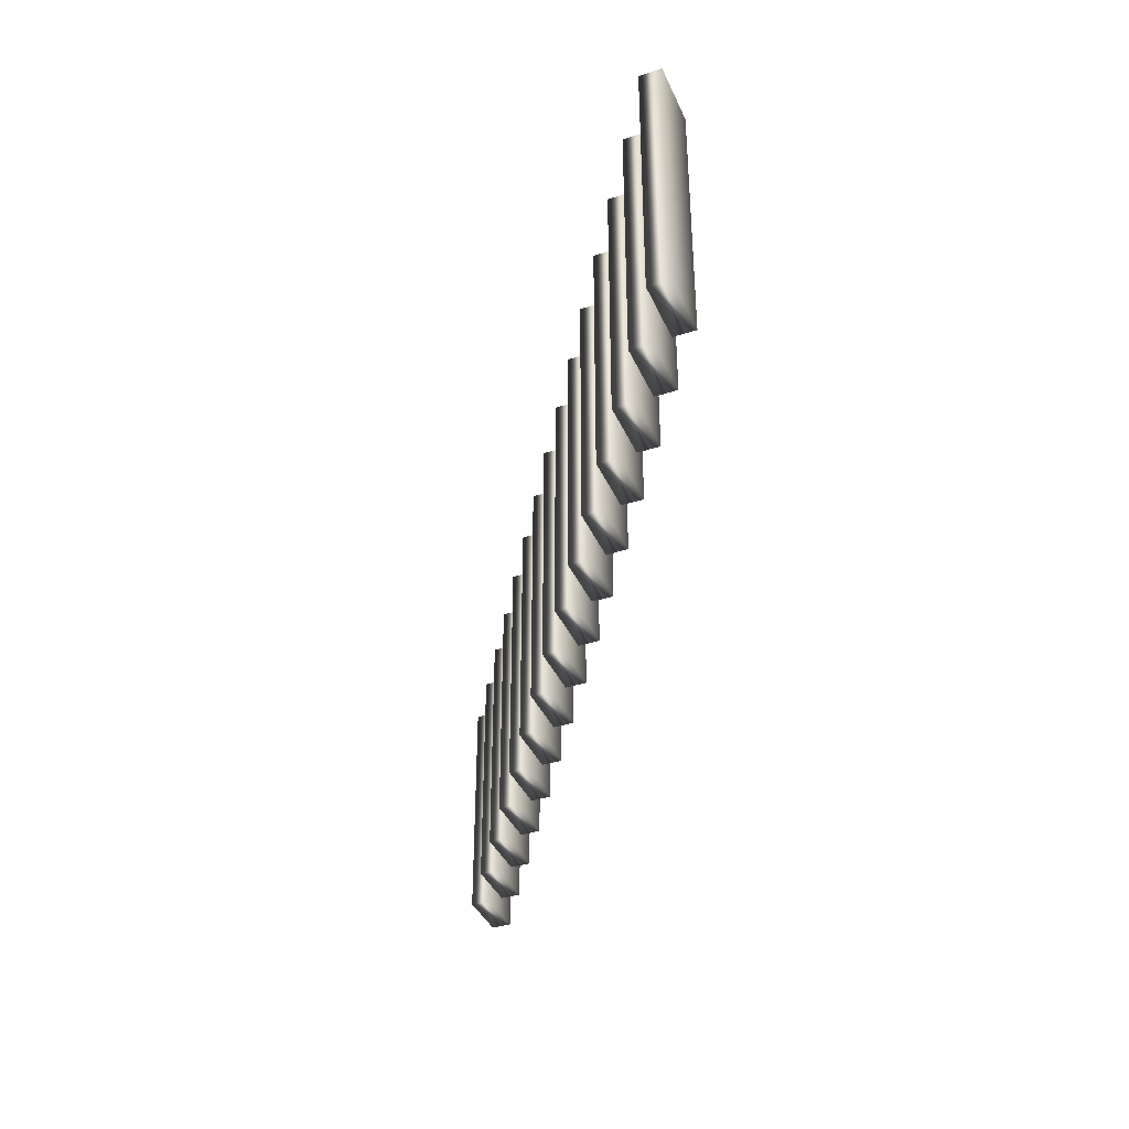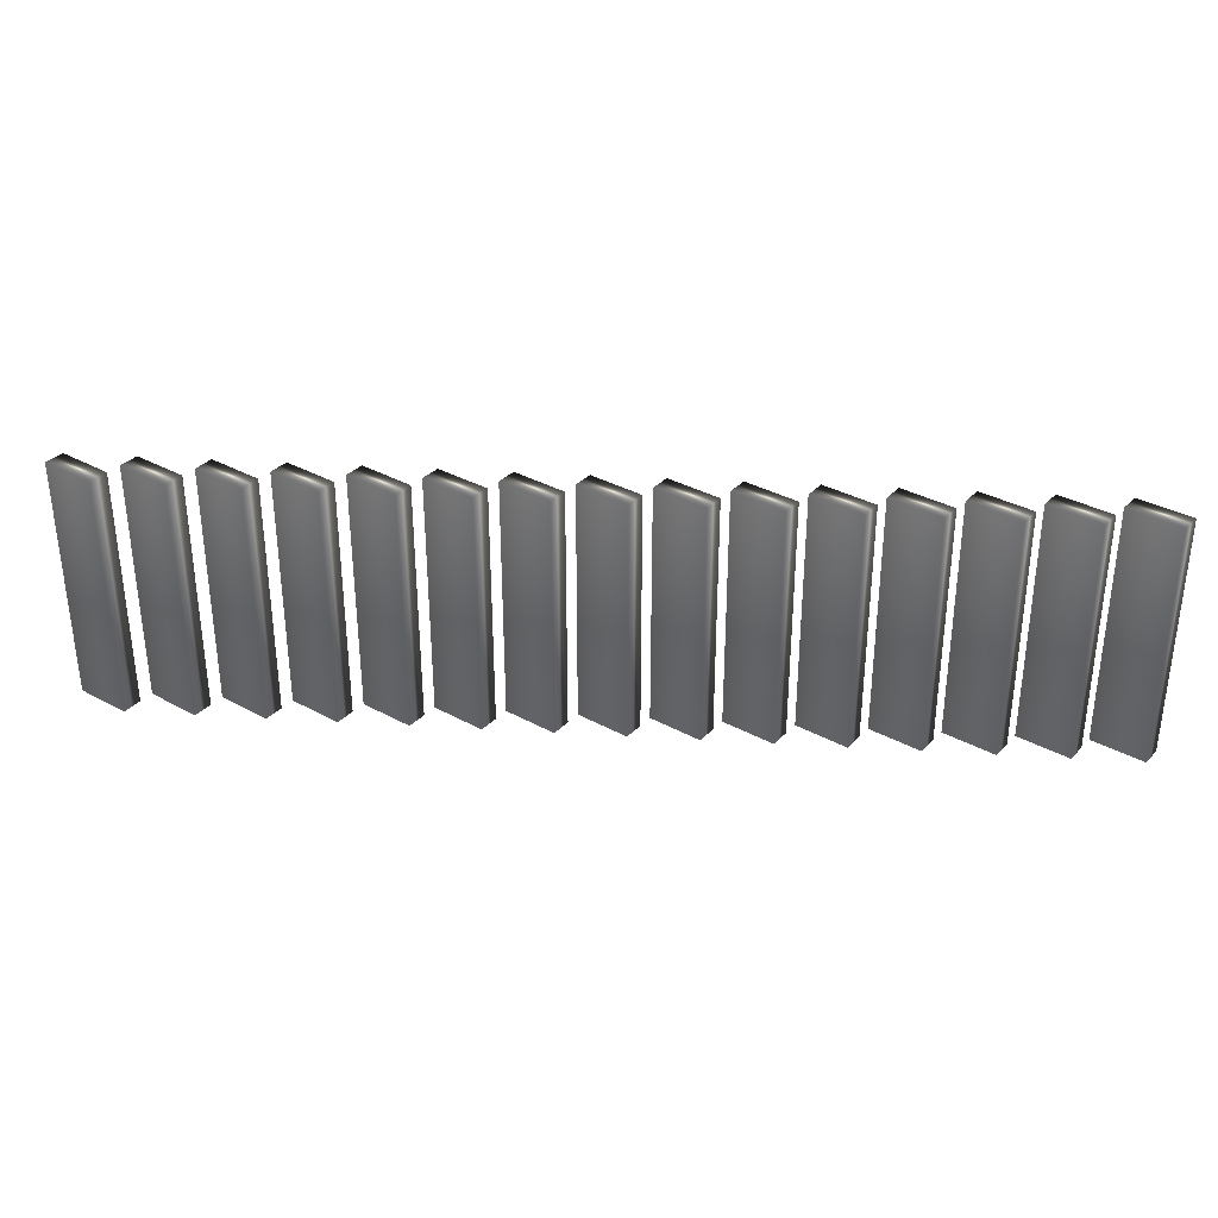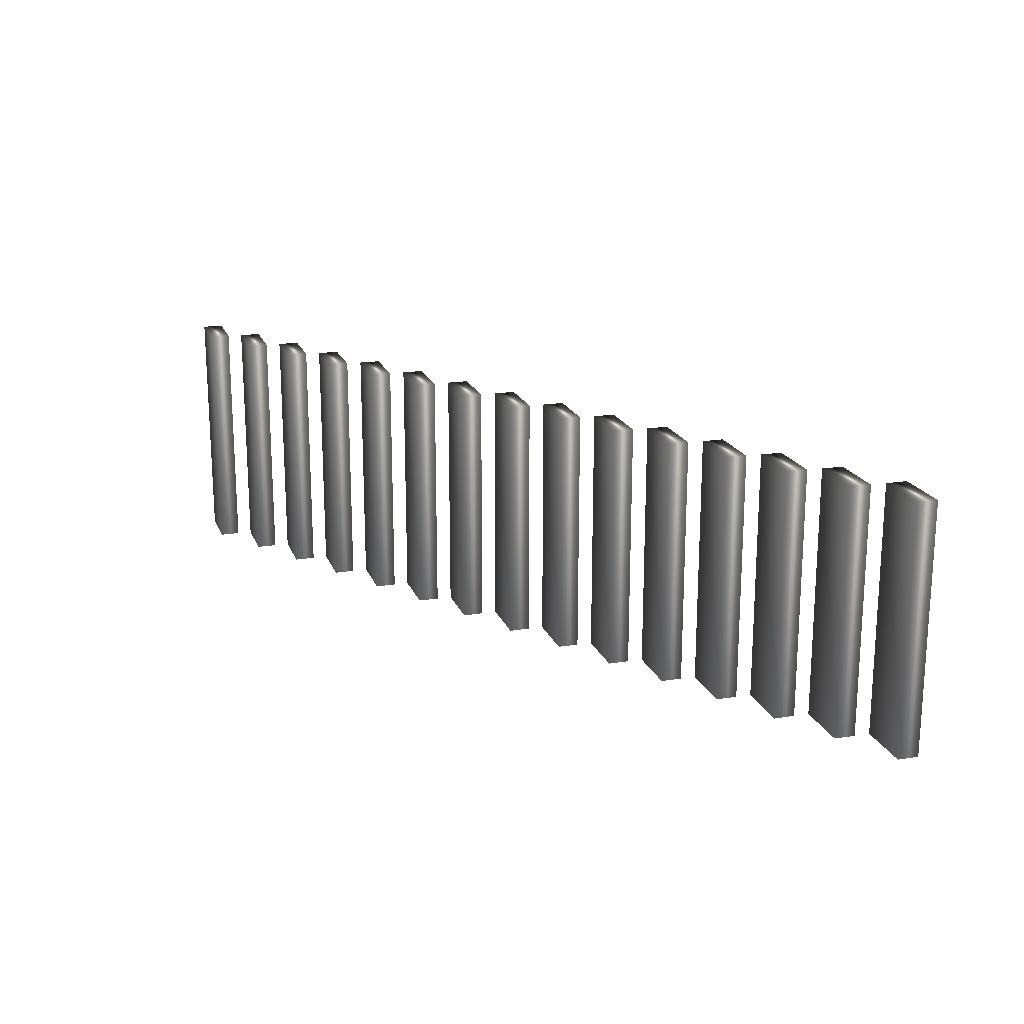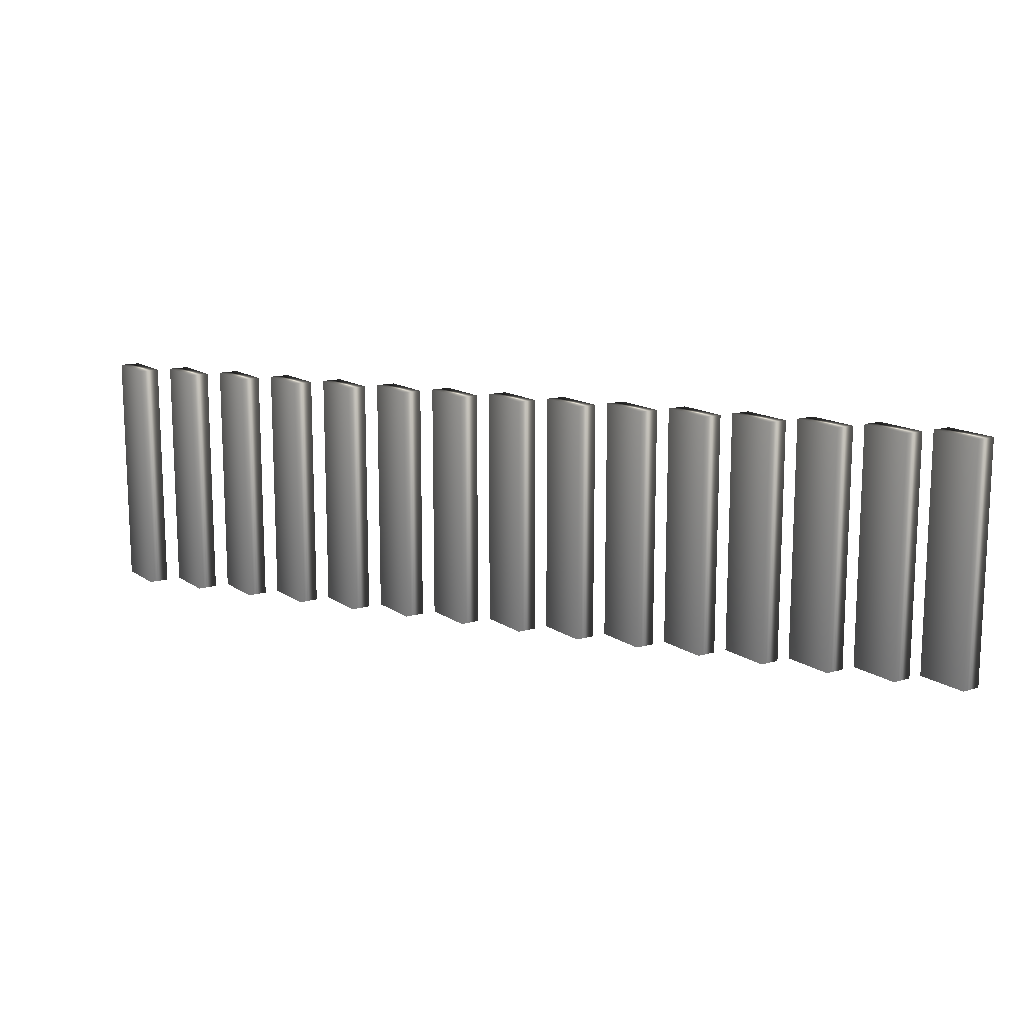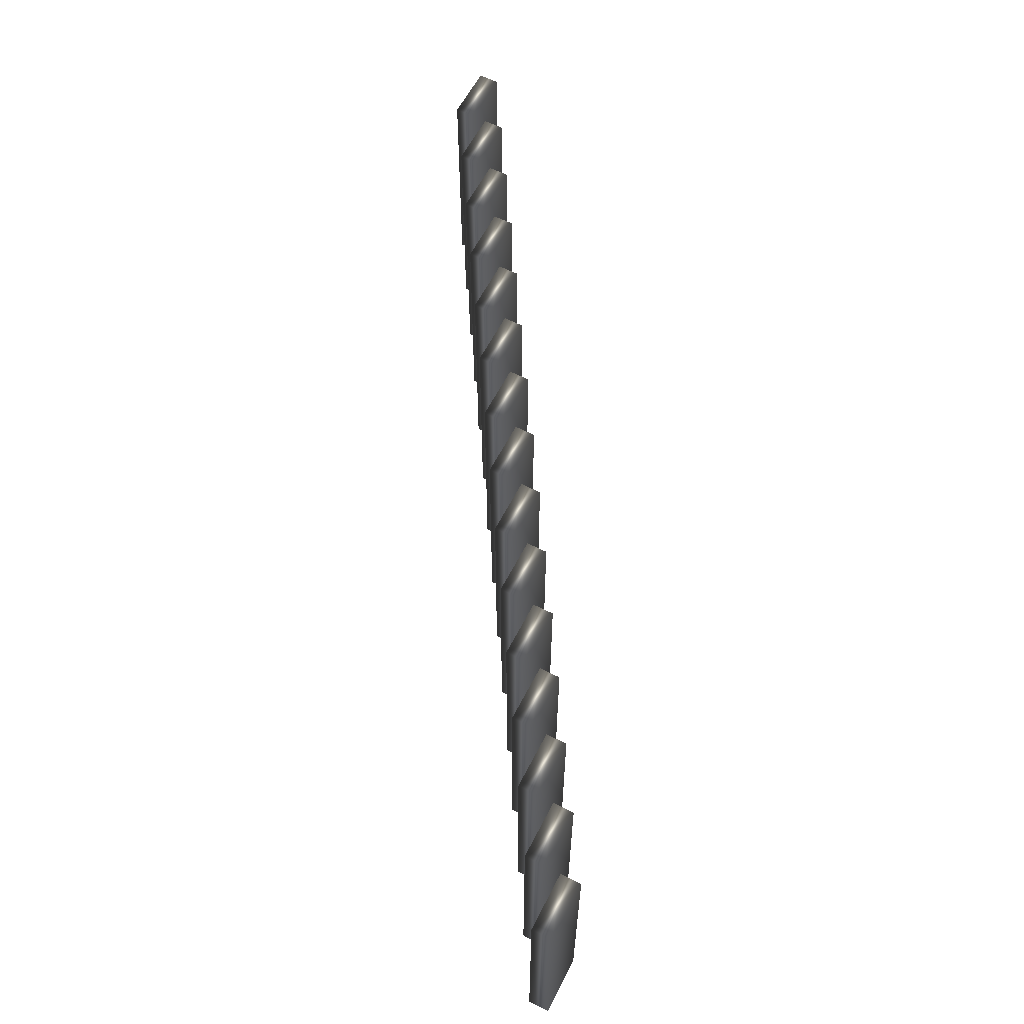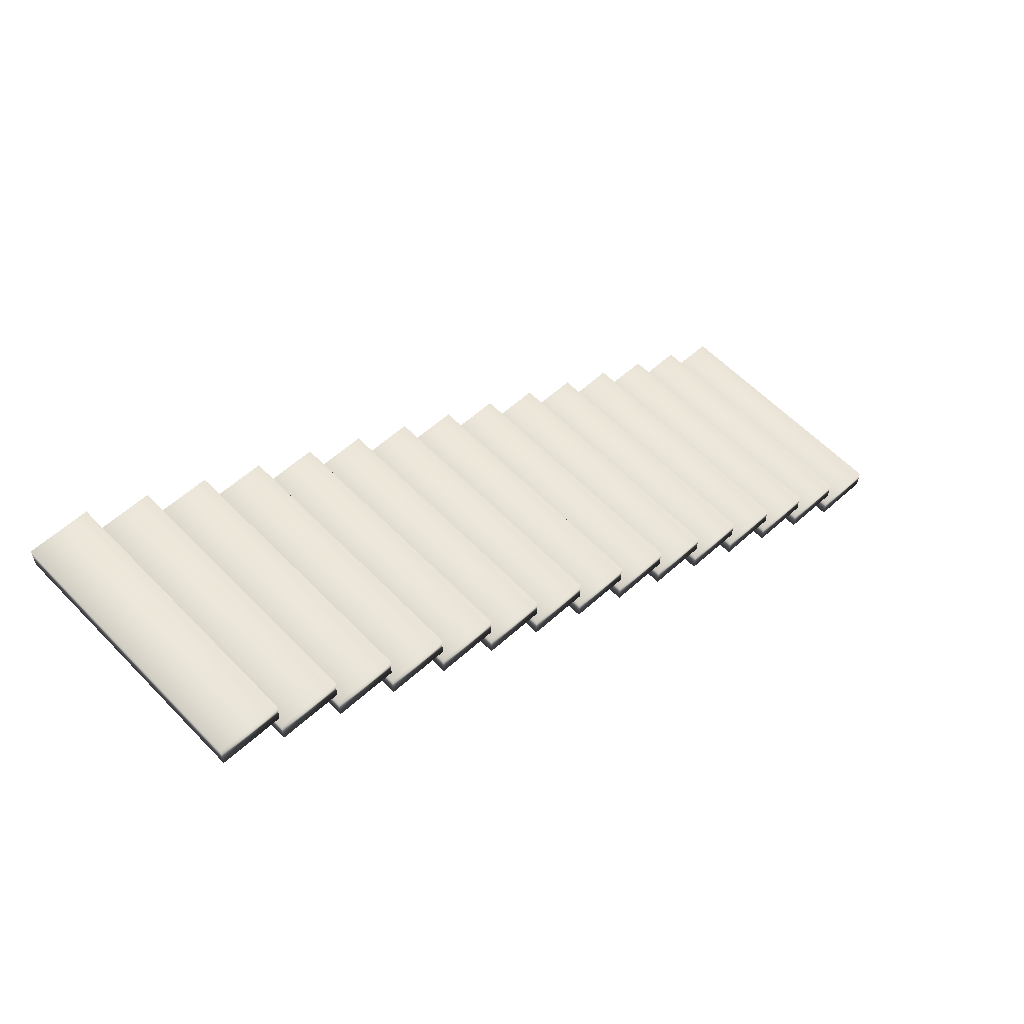
<metadata>
{"format":"obj","ext":"obj","renderer":"f3d","projection":"perspective","resolution":1024,"background":"white","views":[{"elev":-38.7,"azim":-67.8,"up":"+Z"},{"elev":33.9,"azim":36.8,"up":"+Z"},{"elev":18.8,"azim":73.1,"up":"+Z"},{"elev":13.7,"azim":-123.6,"up":"+Z"},{"elev":61.0,"azim":117.3,"up":"+Z"},{"elev":57.9,"azim":136.8,"up":"+Y"}]}
</metadata>
<code>
v -16.4 23.42 140.4
v -16.4 23.75 140.4
v -16.4 23.42 136.4
v -16.4 23.75 136.4
v -15.48 23.75 136.4
v -15.48 23.42 136.4
v -15.48 23.75 140.4
v -15.48 23.42 140.4
v -17.32 22.84 140.4
v -17.32 23.17 140.4
v -17.32 22.84 136.4
v -17.32 23.17 136.4
v -16.4 23.17 136.4
v -16.4 22.84 136.4
v -16.4 22.84 140.4
v -16.4 23.17 140.4
v -18.23 22.27 140.4
v -18.23 22.6 140.4
v -18.23 22.27 136.4
v -18.23 22.6 136.4
v -17.32 22.6 136.4
v -17.32 22.27 136.4
v -17.32 22.27 140.4
v -17.32 22.6 140.4
v -19.15 21.69 140.4
v -19.15 22.02 140.4
v -19.15 21.69 136.4
v -19.15 22.02 136.4
v -18.23 22.02 136.4
v -18.23 21.69 136.4
v -18.23 22.02 140.4
v -18.23 21.69 140.4
v -20.07 21.12 140.4
v -20.07 21.45 140.4
v -20.07 21.12 136.4
v -20.07 21.45 136.4
v -19.15 21.45 136.4
v -19.15 21.12 136.4
v -19.15 21.45 140.4
v -19.15 21.12 140.4
v -20.98 20.54 140.4
v -20.98 20.87 140.4
v -20.98 20.54 136.4
v -20.98 20.87 136.4
v -20.07 20.87 136.4
v -20.07 20.54 136.4
v -20.07 20.87 140.4
v -20.07 20.54 140.4
v -21.9 19.97 140.4
v -21.9 20.3 140.4
v -21.9 19.97 136.4
v -21.9 20.3 136.4
v -20.98 20.3 136.4
v -20.98 19.97 136.4
v -20.98 20.3 140.4
v -20.98 19.97 140.4
v -22.82 19.39 140.4
v -22.82 19.72 140.4
v -22.82 19.39 136.4
v -22.82 19.72 136.4
v -21.9 19.72 136.4
v -21.9 19.39 136.4
v -21.9 19.72 140.4
v -21.9 19.39 140.4
v -23.73 18.82 140.4
v -23.73 19.15 140.4
v -23.73 18.82 136.4
v -23.73 19.15 136.4
v -22.82 19.15 136.4
v -22.82 18.82 136.4
v -22.82 19.15 140.4
v -22.82 18.82 140.4
v -24.65 18.24 140.4
v -24.65 18.57 140.4
v -24.65 18.24 136.4
v -24.65 18.57 136.4
v -23.73 18.57 136.4
v -23.73 18.24 136.4
v -23.73 18.57 140.4
v -23.73 18.24 140.4
v -25.57 17.66 140.4
v -25.57 18 140.4
v -25.57 17.66 136.4
v -25.57 18 136.4
v -24.65 18 136.4
v -24.65 17.66 136.4
v -24.65 18 140.4
v -24.65 17.66 140.4
v -26.48 17.09 140.4
v -26.48 17.42 140.4
v -26.48 17.09 136.4
v -26.48 17.42 136.4
v -25.57 17.42 136.4
v -25.57 17.09 136.4
v -25.57 17.42 140.4
v -25.57 17.09 140.4
v -27.4 16.51 140.4
v -27.4 16.85 140.4
v -27.4 16.51 136.4
v -27.4 16.85 136.4
v -26.48 16.85 136.4
v -26.48 16.51 136.4
v -26.48 16.51 140.4
v -26.48 16.85 140.4
v -28.32 15.94 140.4
v -28.32 16.27 140.4
v -28.32 15.94 136.4
v -28.32 16.27 136.4
v -27.4 16.27 136.4
v -27.4 15.94 136.4
v -27.4 15.94 140.4
v -27.4 16.27 140.4
v -29.23 15.36 140.4
v -29.23 15.7 140.4
v -29.23 15.36 136.4
v -29.23 15.7 136.4
v -28.32 15.7 136.4
v -28.32 15.36 136.4
v -28.32 15.36 140.4
v -28.32 15.7 140.4
f 1 2 3
f 3 2 4
f 5 6 4
f 4 6 3
f 2 1 7
f 7 1 8
f 7 5 2
f 2 5 4
f 1 3 8
f 8 3 6
f 7 8 5
f 5 8 6
f 9 10 11
f 11 10 12
f 13 14 12
f 12 14 11
f 9 11 15
f 15 11 14
f 16 13 10
f 10 13 12
f 10 9 16
f 16 9 15
f 16 15 13
f 13 15 14
f 17 18 19
f 19 18 20
f 21 22 20
f 20 22 19
f 17 19 23
f 23 19 22
f 24 21 18
f 18 21 20
f 18 17 24
f 24 17 23
f 24 23 21
f 21 23 22
f 25 26 27
f 27 26 28
f 29 30 28
f 28 30 27
f 31 29 26
f 26 29 28
f 25 27 32
f 32 27 30
f 26 25 31
f 31 25 32
f 31 32 29
f 29 32 30
f 33 34 35
f 35 34 36
f 37 38 36
f 36 38 35
f 34 33 39
f 39 33 40
f 39 37 34
f 34 37 36
f 33 35 40
f 40 35 38
f 39 40 37
f 37 40 38
f 41 42 43
f 43 42 44
f 45 46 44
f 44 46 43
f 47 45 42
f 42 45 44
f 41 43 48
f 48 43 46
f 42 41 47
f 47 41 48
f 47 48 45
f 45 48 46
f 49 50 51
f 51 50 52
f 53 54 52
f 52 54 51
f 55 53 50
f 50 53 52
f 50 49 55
f 55 49 56
f 49 51 56
f 56 51 54
f 55 56 53
f 53 56 54
f 57 58 59
f 59 58 60
f 61 62 60
f 60 62 59
f 63 61 58
f 58 61 60
f 58 57 63
f 63 57 64
f 57 59 64
f 64 59 62
f 63 64 61
f 61 64 62
f 65 66 67
f 67 66 68
f 69 70 68
f 68 70 67
f 71 69 66
f 66 69 68
f 65 67 72
f 72 67 70
f 66 65 71
f 71 65 72
f 71 72 69
f 69 72 70
f 73 74 75
f 75 74 76
f 77 78 76
f 76 78 75
f 79 77 74
f 74 77 76
f 74 73 79
f 79 73 80
f 73 75 80
f 80 75 78
f 79 80 77
f 77 80 78
f 81 82 83
f 83 82 84
f 85 86 84
f 84 86 83
f 82 81 87
f 87 81 88
f 87 85 82
f 82 85 84
f 81 83 88
f 88 83 86
f 87 88 85
f 85 88 86
f 89 90 91
f 91 90 92
f 93 94 92
f 92 94 91
f 95 93 90
f 90 93 92
f 89 91 96
f 96 91 94
f 90 89 95
f 95 89 96
f 95 96 93
f 93 96 94
f 97 98 99
f 99 98 100
f 101 102 100
f 100 102 99
f 97 99 103
f 103 99 102
f 98 97 104
f 104 97 103
f 104 101 98
f 98 101 100
f 104 103 101
f 101 103 102
f 105 106 107
f 107 106 108
f 109 110 108
f 108 110 107
f 105 107 111
f 111 107 110
f 106 105 112
f 112 105 111
f 112 109 106
f 106 109 108
f 112 111 109
f 109 111 110
f 113 114 115
f 115 114 116
f 117 118 116
f 116 118 115
f 113 115 119
f 119 115 118
f 120 117 114
f 114 117 116
f 114 113 120
f 120 113 119
f 120 119 117
f 117 119 118

</code>
